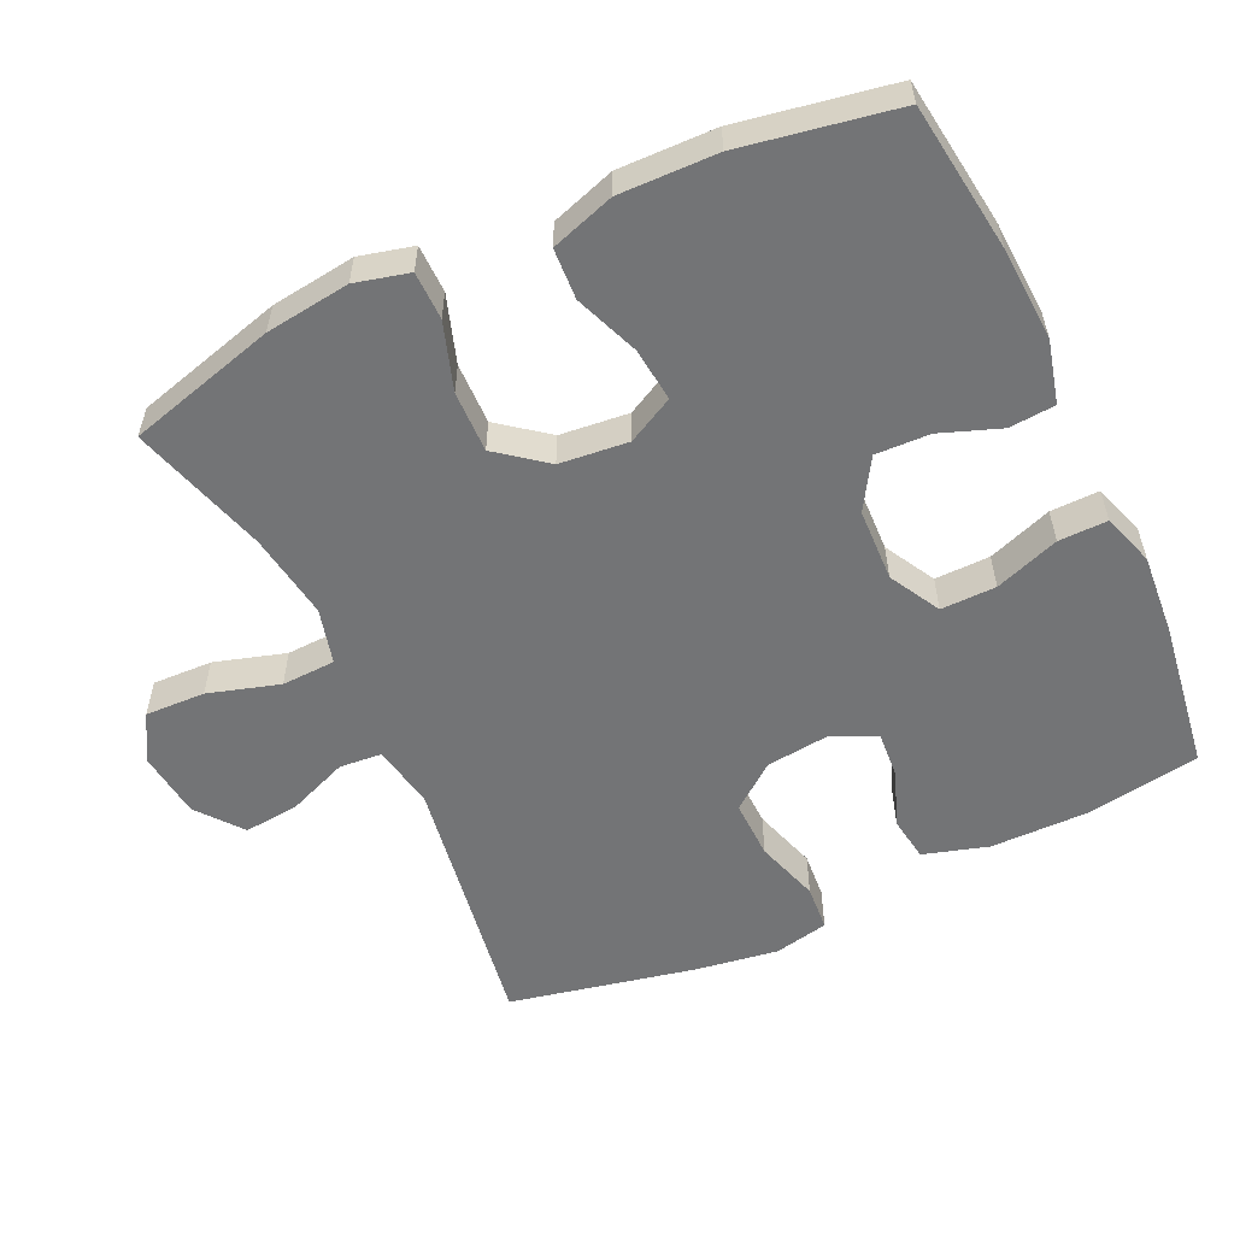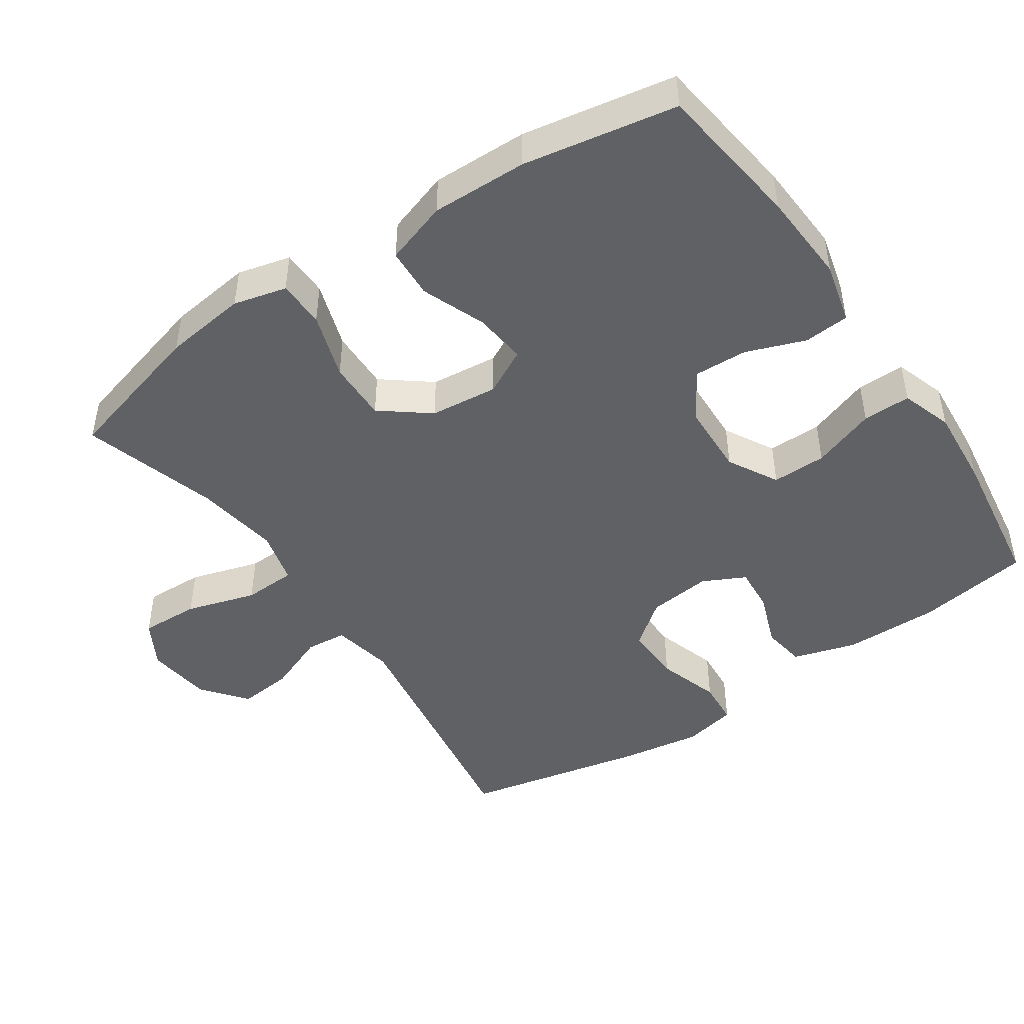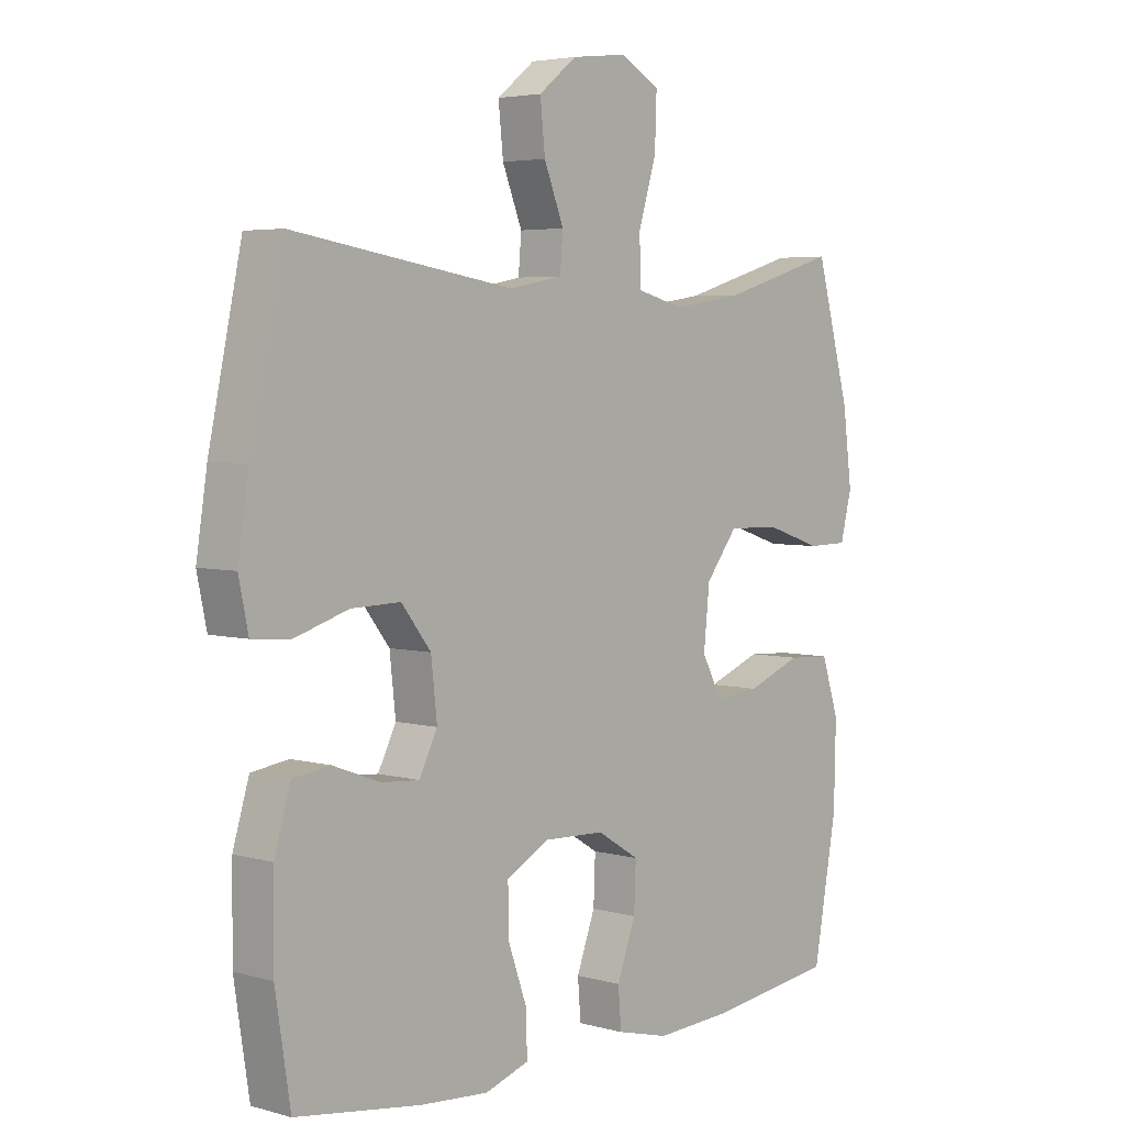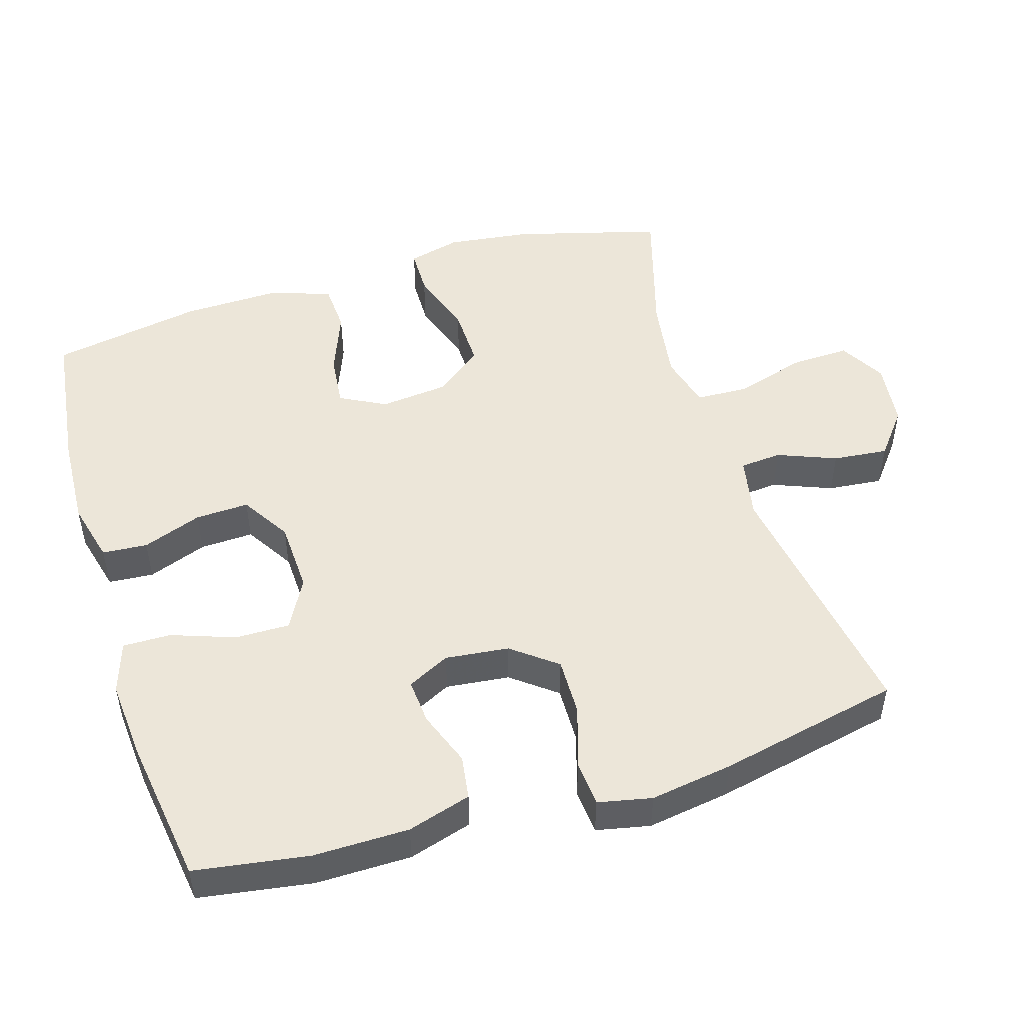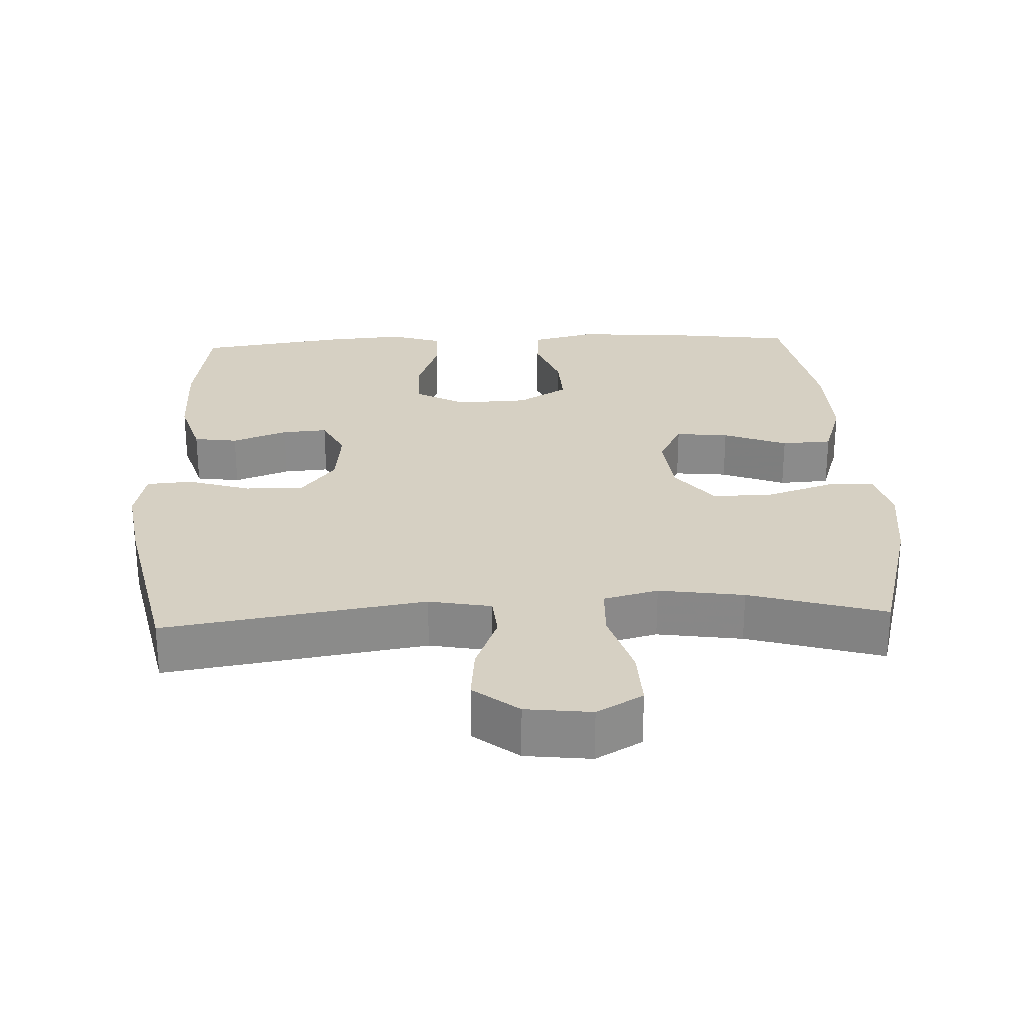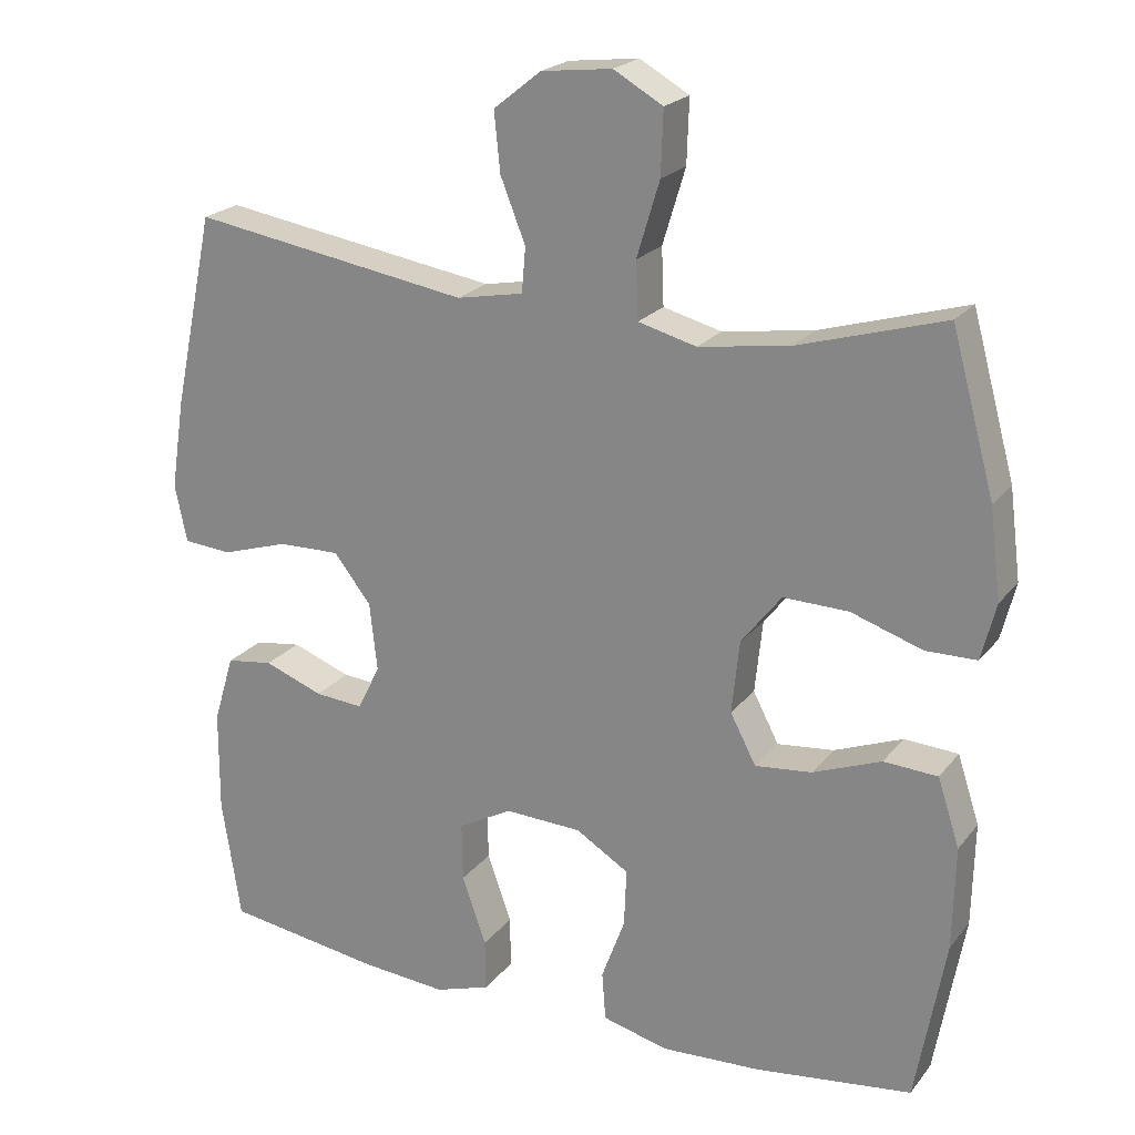
<metadata>
{"format":"obj","ext":"obj","renderer":"f3d","projection":"perspective","resolution":1024,"background":"white","views":[{"elev":-56.1,"azim":115.1,"up":"+Y"},{"elev":-46.3,"azim":124.3,"up":"+Y"},{"elev":4.3,"azim":-48.2,"up":"+Z"},{"elev":49.5,"azim":-107.1,"up":"+Y"},{"elev":26.5,"azim":-2.6,"up":"+Y"},{"elev":21.7,"azim":27.5,"up":"+Z"}]}
</metadata>
<code>
v 0.5 0.07 -0.5
v 0.292 0.07 -0.527
v 0.161 0.07 -0.534
v 0.074 0.07 -0.512
v 0.069 0.07 -0.448
v 0.1 0.07 -0.364
v 0.103 0.07 -0.288
v 0.033 0.07 -0.245
v -0.069 0.07 -0.241
v -0.14 0.07 -0.28
v -0.139 0.07 -0.357
v -0.107 0.07 -0.447
v -0.106 0.07 -0.515
v -0.179 0.07 -0.539
v -0.293 0.07 -0.53
v -0.5 0.07 -0.5
v -0.525 0.07 -0.339
v -0.524 0.07 -0.204
v -0.497 0.07 -0.114
v -0.435 0.07 -0.105
v -0.357 0.07 -0.134
v -0.293 0.07 -0.139
v -0.263 0.07 -0.079
v -0.273 0.07 0.011
v -0.322 0.07 0.074
v -0.404 0.07 0.072
v -0.493 0.07 0.044
v -0.557 0.07 0.049
v -0.573 0.07 0.125
v -0.555 0.07 0.242
v -0.5 0.07 0.5
v -0.132 0.07 0.442
v -0.044 0.07 0.459
v -0.039 0.07 0.518
v -0.072 0.07 0.601
v -0.08 0.07 0.679
v -0.017 0.07 0.729
v 0.076 0.07 0.74
v 0.141 0.07 0.703
v 0.138 0.07 0.619
v 0.108 0.07 0.52
v 0.111 0.07 0.445
v 0.188 0.07 0.425
v 0.308 0.07 0.443
v 0.5 0.07 0.5
v 0.557 0.07 0.292
v 0.572 0.07 0.174
v 0.553 0.07 0.099
v 0.486 0.07 0.098
v 0.392 0.07 0.129
v 0.306 0.07 0.131
v 0.253 0.07 0.063
v 0.243 0.07 -0.033
v 0.277 0.07 -0.098
v 0.352 0.07 -0.09
v 0.442 0.07 -0.055
v 0.513 0.07 -0.059
v 0.542 0.07 -0.148
v 0.539 0.07 -0.284
v 0.5 0 -0.5
v 0.292 0 -0.527
v 0.161 0 -0.534
v 0.074 0 -0.512
v 0.069 0 -0.448
v 0.1 0 -0.364
v 0.103 0 -0.288
v 0.033 0 -0.245
v -0.069 0 -0.241
v -0.14 0 -0.28
v -0.139 0 -0.357
v -0.107 0 -0.447
v -0.106 0 -0.515
v -0.179 0 -0.539
v -0.293 0 -0.53
v -0.5 0 -0.5
v -0.525 0 -0.339
v -0.524 0 -0.204
v -0.497 0 -0.114
v -0.435 0 -0.105
v -0.357 0 -0.134
v -0.293 0 -0.139
v -0.263 0 -0.079
v -0.273 0 0.011
v -0.322 0 0.074
v -0.404 0 0.072
v -0.493 0 0.044
v -0.557 0 0.049
v -0.573 0 0.125
v -0.555 0 0.242
v -0.5 0 0.5
v -0.132 0 0.442
v -0.044 0 0.459
v -0.039 0 0.518
v -0.072 0 0.601
v -0.08 0 0.679
v -0.017 0 0.729
v 0.076 0 0.74
v 0.141 0 0.703
v 0.138 0 0.619
v 0.108 0 0.52
v 0.111 0 0.445
v 0.188 0 0.425
v 0.308 0 0.443
v 0.5 0 0.5
v 0.557 0 0.292
v 0.572 0 0.174
v 0.553 0 0.099
v 0.486 0 0.098
v 0.392 0 0.129
v 0.306 0 0.131
v 0.253 0 0.063
v 0.243 0 -0.033
v 0.277 0 -0.098
v 0.352 0 -0.09
v 0.442 0 -0.055
v 0.513 0 -0.059
v 0.542 0 -0.148
v 0.539 0 -0.284
f 4 5 6
f 3 4 6
f 2 3 6
f 1 2 6
f 59 1 6
f 58 59 6
f 57 58 6
f 56 57 6
f 55 56 6
f 54 55 6 7
f 53 54 7 8
f 52 53 8 9
f 51 52 9 10
f 48 49 50
f 47 48 50
f 46 47 50
f 45 46 50
f 44 45 50
f 43 44 50 51
f 42 43 51 10
f 39 40 41
f 38 39 41
f 37 38 41
f 36 37 41
f 35 36 41
f 34 35 41
f 33 34 41 42
f 32 33 42 10
f 30 31 32
f 29 30 32
f 28 29 32
f 27 28 32
f 26 27 32
f 25 26 32
f 24 25 32
f 23 24 32 10
f 19 20 21
f 18 19 21
f 17 18 21
f 16 17 21
f 15 16 21
f 14 15 21
f 13 14 21
f 12 13 21
f 11 12 21
f 11 21 22
f 10 11 22 23
f 65 64 63
f 65 63 62
f 65 62 61
f 65 61 60
f 65 60 118
f 65 118 117
f 65 117 116
f 65 116 115
f 65 115 114
f 66 65 114 113
f 67 66 113 112
f 68 67 112 111
f 69 68 111 110
f 109 108 107
f 109 107 106
f 109 106 105
f 109 105 104
f 109 104 103
f 110 109 103 102
f 69 110 102 101
f 100 99 98
f 100 98 97
f 100 97 96
f 100 96 95
f 100 95 94
f 100 94 93
f 101 100 93 92
f 69 101 92 91
f 91 90 89
f 91 89 88
f 91 88 87
f 91 87 86
f 91 86 85
f 91 85 84
f 91 84 83
f 69 91 83 82
f 80 79 78
f 80 78 77
f 80 77 76
f 80 76 75
f 80 75 74
f 80 74 73
f 80 73 72
f 80 72 71
f 80 71 70
f 81 80 70
f 82 81 70 69
f 1 60 61 2
f 2 61 62 3
f 3 62 63 4
f 4 63 64 5
f 5 64 65 6
f 6 65 66 7
f 7 66 67 8
f 8 67 68 9
f 9 68 69 10
f 10 69 70 11
f 11 70 71 12
f 12 71 72 13
f 13 72 73 14
f 14 73 74 15
f 15 74 75 16
f 16 75 76 17
f 17 76 77 18
f 18 77 78 19
f 19 78 79 20
f 20 79 80 21
f 21 80 81 22
f 22 81 82 23
f 23 82 83 24
f 24 83 84 25
f 25 84 85 26
f 26 85 86 27
f 27 86 87 28
f 28 87 88 29
f 29 88 89 30
f 30 89 90 31
f 31 90 91 32
f 32 91 92 33
f 33 92 93 34
f 34 93 94 35
f 35 94 95 36
f 36 95 96 37
f 37 96 97 38
f 38 97 98 39
f 39 98 99 40
f 40 99 100 41
f 41 100 101 42
f 42 101 102 43
f 43 102 103 44
f 44 103 104 45
f 45 104 105 46
f 46 105 106 47
f 47 106 107 48
f 48 107 108 49
f 49 108 109 50
f 50 109 110 51
f 51 110 111 52
f 52 111 112 53
f 53 112 113 54
f 54 113 114 55
f 55 114 115 56
f 56 115 116 57
f 57 116 117 58
f 58 117 118 59
f 59 118 60 1

</code>
